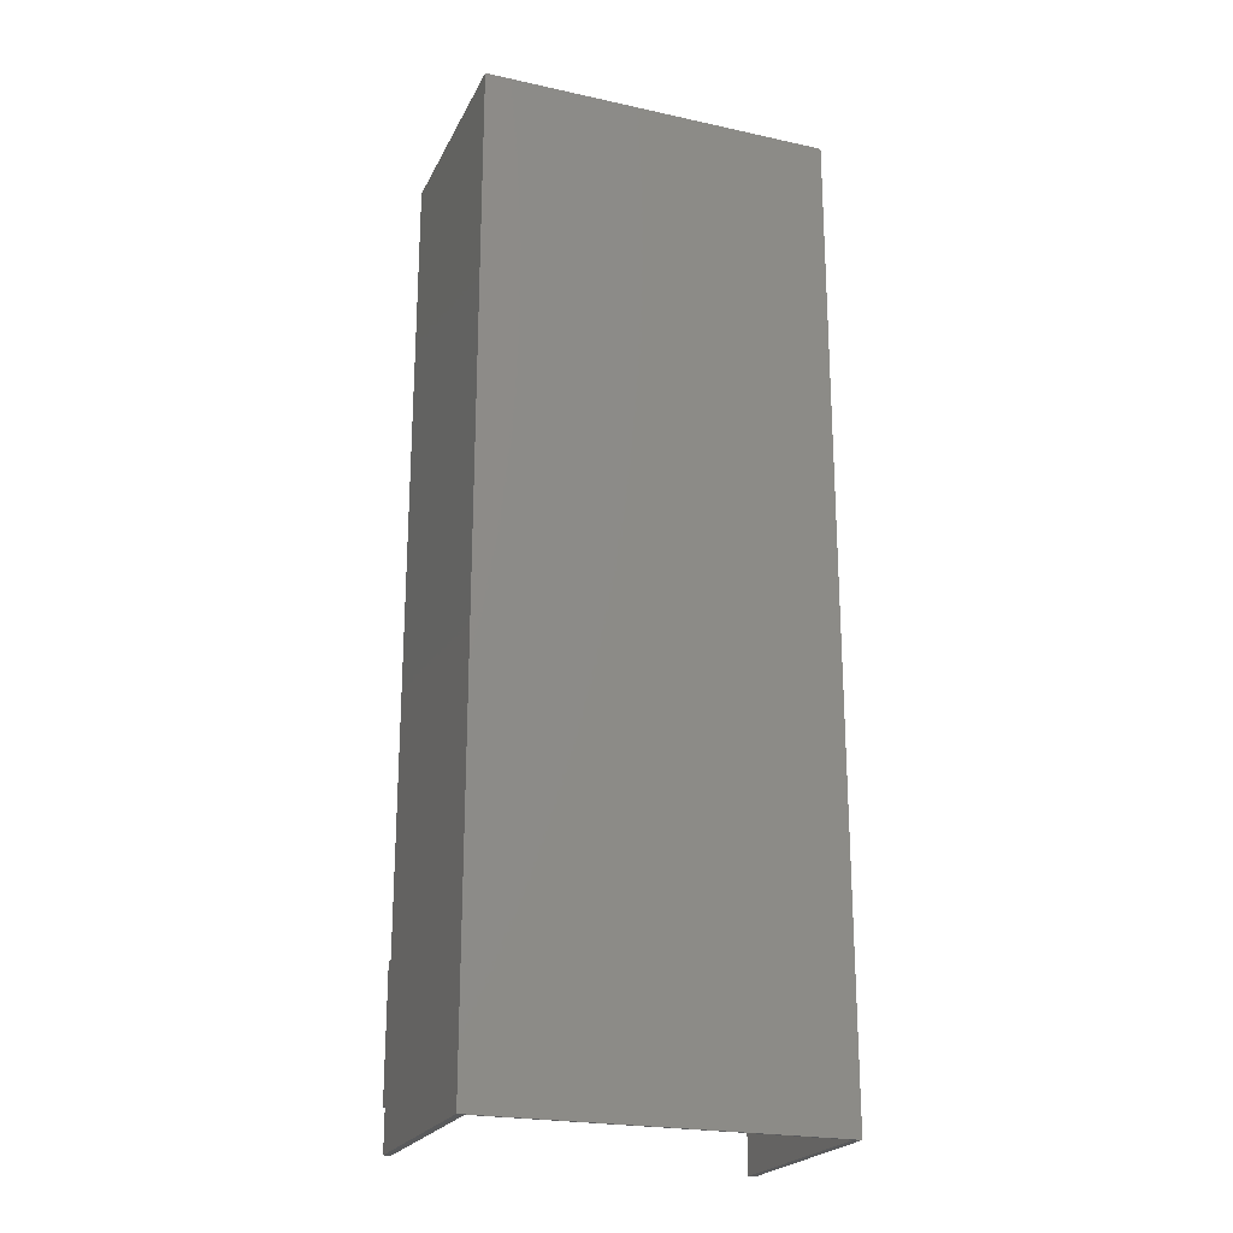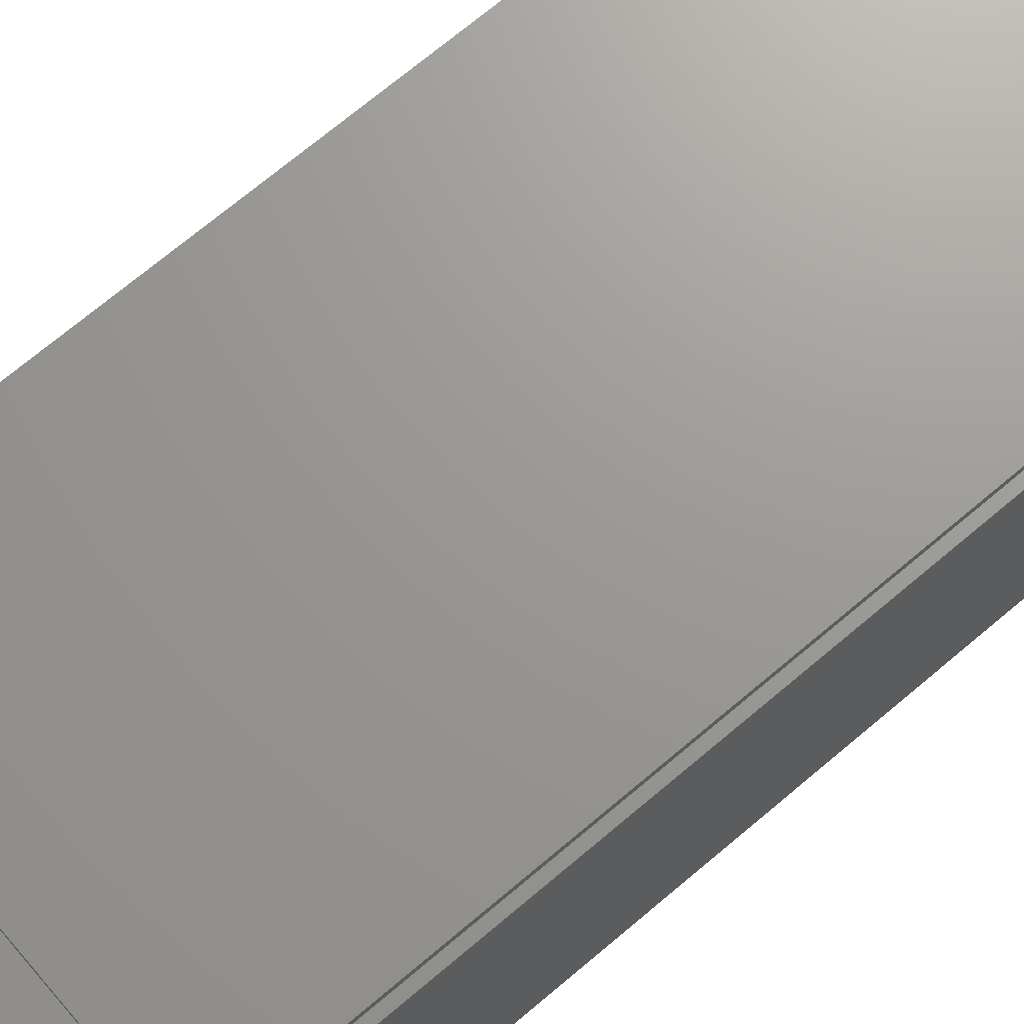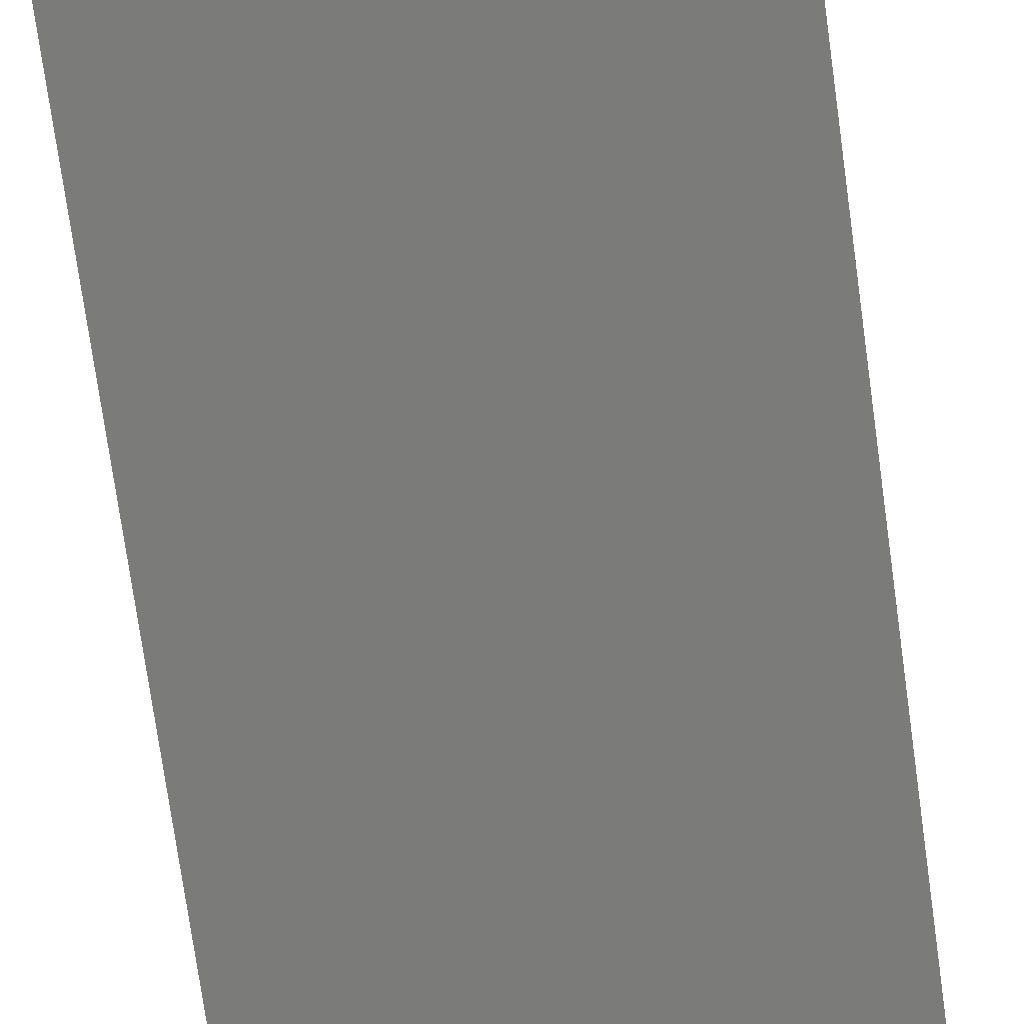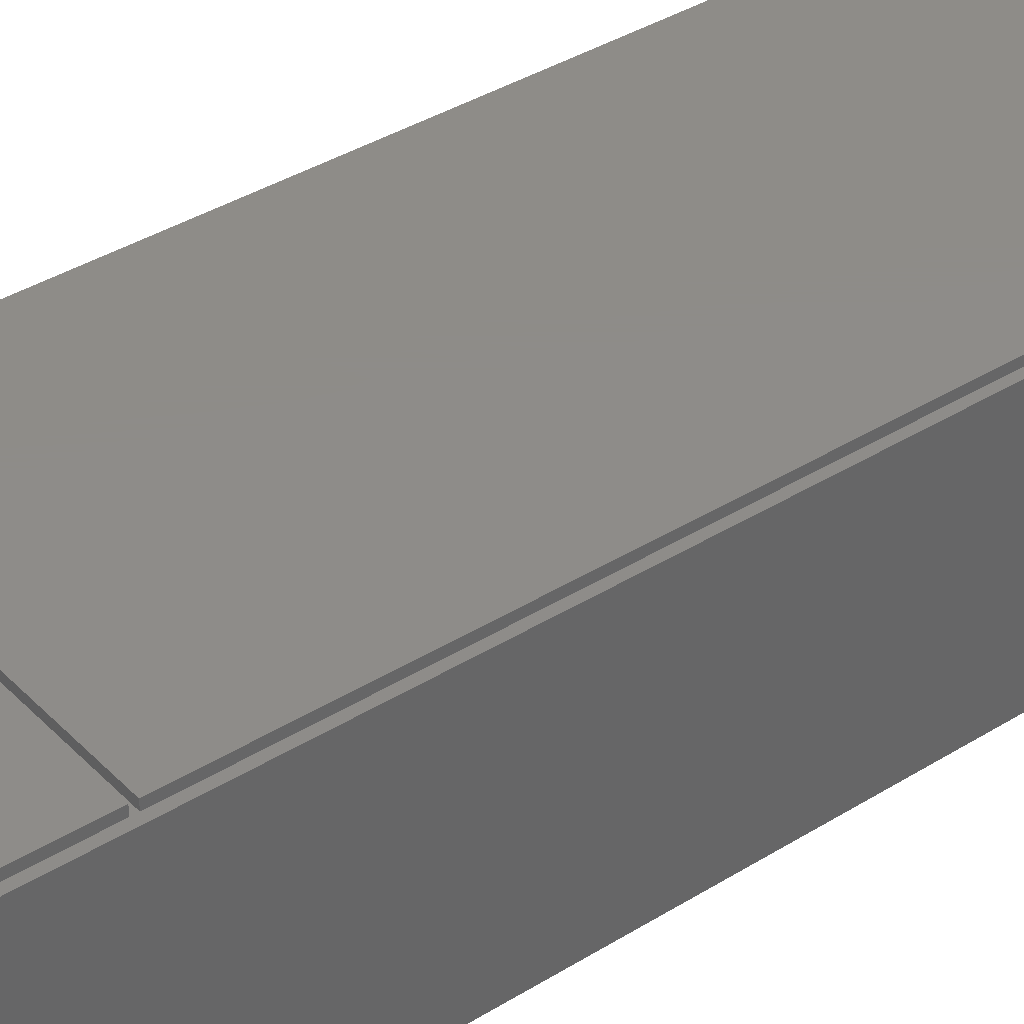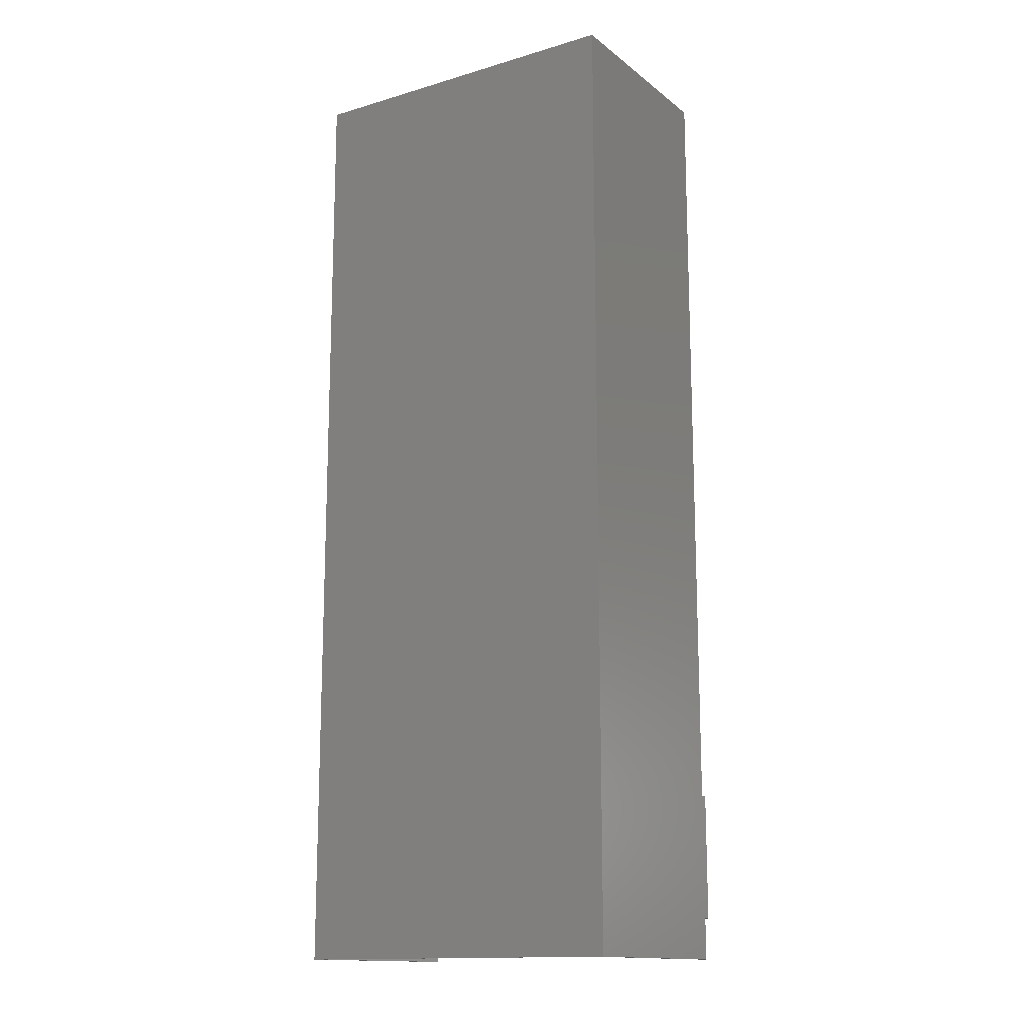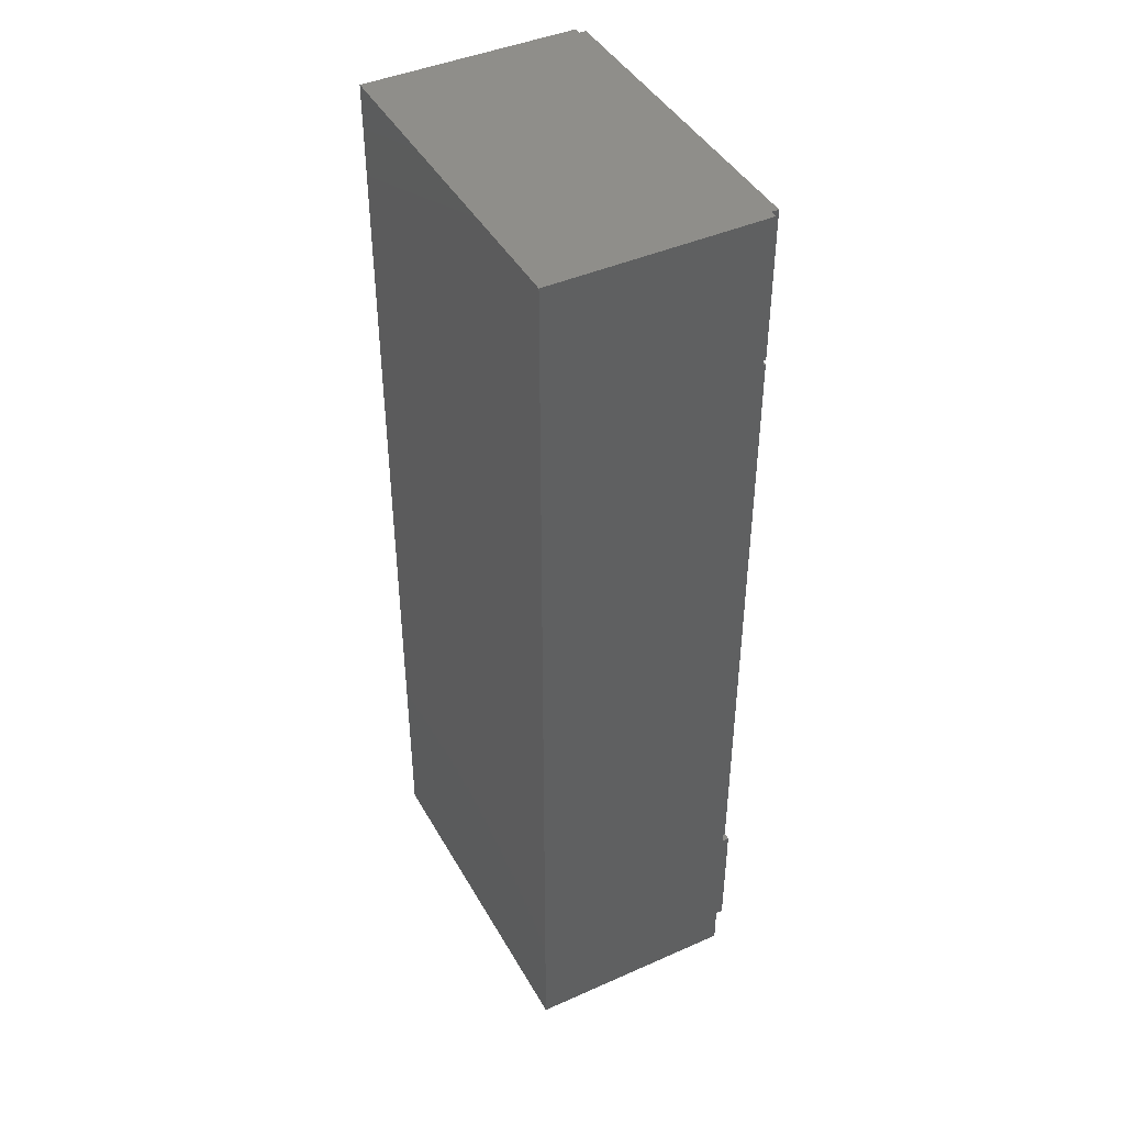
<metadata>
{"format":"stl","ext":"stl","renderer":"f3d","projection":"perspective","resolution":1024,"background":"white","views":[{"elev":-22.6,"azim":-20.7,"up":"+Z"},{"elev":69.7,"azim":49.6,"up":"+Y"},{"elev":-74.1,"azim":-172.1,"up":"+Y"},{"elev":37.9,"azim":51.6,"up":"+Y"},{"elev":-14.6,"azim":32.6,"up":"+Z"},{"elev":43.2,"azim":62.4,"up":"+Z"}]}
</metadata>
<code>
# stl→obj: 140 verts, 292 faces
v 870 0 2420
v 870 540 425
v 870 540 2420
v 870 0 0
v 870 540 105
v 870 540 0
v 870 558 105
v 870 558 425
v 852 558 2420
v 18 558 2420
v 852 540 2420
v 18 540 2420
v 0 0 2420
v 0 540 2420
v 852 5 0
v 18 5 0
v 0 0 0
v 0 540 0
v 18 540 0
v 852 540 0
v 0 540 105
v 0 540 425
v 0 558 425
v 0 558 105
v 18 5 2038
v 852 5 2038
v 852 5 2056
v 18 5 2402
v 852 5 2402
v 18 5 2056
v 18 540 2056
v 18 540 2402
v 18 275.9 1908
v 18 522 2020
v 18 522 2038
v 18 279.5 1903
v 18 279.9 1901
v 18 278.7 1905
v 18 277.4 1907
v 18 274.1 1909
v 18 272.1 1910
v 18 270 1910
v 18 267.9 1910
v 18 260.1 1899
v 18 260.1 1901
v 18 250 425
v 18 250 443
v 18 250 123
v 18 260.5 1903
v 18 261.3 1905
v 18 262.6 1907
v 18 264.1 1908
v 18 265.9 1909
v 18 277.4 1893
v 18 540 2020
v 18 279.9 1899
v 18 279.5 1897
v 18 278.7 1895
v 18 275.9 1892
v 18 540 443
v 18 274.1 1891
v 18 272.1 1890
v 18 270 1890
v 18 267.9 1890
v 18 265.9 1891
v 18 264.1 1892
v 18 262.6 1893
v 18 261.3 1895
v 18 260.5 1897
v 18 522 407
v 18 522 425
v 18 522 283
v 18 540 283
v 18 540 407
v 18 522 247
v 18 540 123
v 18 540 247
v 18 250 105
v 18 540 105
v 852 540 2402
v 852 540 2056
v 852 540 2038
v 852 540 2025
v 18 540 2038
v 852 540 2020
v 852 540 443
v 852 540 425
v 18 540 2025
v 18 540 425
v 852 540 105
v 852 540 247
v 852 540 123
v 852 540 407
v 852 540 283
v 852 250 105
v 852 250 123
v 852 250 425
v 852 250 443
v 852 522 247
v 852 522 283
v 852 522 407
v 852 522 425
v 852 275.9 1892
v 852 279.9 1901
v 852 522 2020
v 852 279.9 1899
v 852 277.4 1893
v 852 279.5 1897
v 852 278.7 1895
v 852 274.1 1891
v 852 272.1 1890
v 852 270 1890
v 852 267.9 1890
v 852 265.9 1891
v 852 264.1 1892
v 852 262.6 1893
v 852 261.3 1895
v 852 260.5 1897
v 852 260.1 1899
v 852 279.5 1903
v 852 278.7 1905
v 852 277.4 1907
v 852 275.9 1908
v 852 522 2038
v 852 274.1 1909
v 852 272.1 1910
v 852 270 1910
v 852 267.9 1910
v 852 265.9 1909
v 852 264.1 1908
v 852 262.6 1907
v 852 261.3 1905
v 852 260.5 1903
v 852 260.1 1901
v 852 558 425
v 18 558 425
v 18 558 2025
v 852 558 2025
v 852 558 2038
v 18 558 2038
f 1 2 3
f 4 2 1
f 2 4 5
f 5 4 6
f 2 7 8
f 7 2 5
f 9 10 11
f 11 1 3
f 12 11 10
f 11 12 1
f 13 12 14
f 12 13 1
f 4 15 6
f 4 16 15
f 17 16 4
f 18 16 17
f 16 18 19
f 6 15 20
f 17 21 18
f 21 17 22
f 13 22 17
f 22 13 14
f 21 23 24
f 23 21 22
f 15 25 26
f 25 15 16
f 27 28 29
f 28 27 30
f 17 1 13
f 1 17 4
f 28 31 32
f 31 28 30
f 33 34 35
f 34 36 37
f 34 38 36
f 34 39 38
f 34 33 39
f 35 40 33
f 35 41 40
f 35 42 41
f 25 42 35
f 42 25 43
f 25 44 45
f 16 46 47
f 46 16 48
f 16 47 25
f 44 25 47
f 49 25 45
f 50 25 49
f 51 25 50
f 52 25 51
f 53 25 52
f 43 25 53
f 54 55 34
f 56 34 37
f 57 34 56
f 58 34 57
f 54 34 58
f 55 54 59
f 55 59 60
f 61 60 59
f 62 60 61
f 47 62 63
f 47 63 64
f 47 64 65
f 47 65 66
f 47 66 67
f 47 67 68
f 47 68 69
f 47 69 44
f 62 47 60
f 46 70 71
f 70 46 72
f 48 72 46
f 70 73 74
f 73 70 72
f 75 76 77
f 72 48 75
f 75 48 76
f 78 19 79
f 78 16 19
f 48 16 78
f 3 80 11
f 3 81 80
f 3 82 81
f 82 83 84
f 3 83 82
f 3 85 83
f 2 85 3
f 85 2 86
f 86 2 87
f 32 14 12
f 31 14 32
f 84 14 31
f 88 84 83
f 88 14 84
f 55 14 88
f 22 55 60
f 22 60 89
f 55 22 14
f 6 90 5
f 90 6 20
f 19 21 79
f 21 19 18
f 76 91 77
f 91 76 92
f 73 93 74
f 93 73 94
f 31 80 32
f 80 31 81
f 60 85 55
f 85 60 86
f 20 95 90
f 15 96 95
f 96 15 97
f 97 15 98
f 15 95 20
f 92 99 91
f 96 100 99
f 100 97 101
f 96 99 92
f 100 96 97
f 101 97 102
f 100 93 94
f 93 100 101
f 103 85 86
f 104 105 106
f 107 85 103
f 105 108 106
f 105 109 108
f 105 107 109
f 85 107 105
f 86 110 103
f 86 111 110
f 98 111 86
f 111 98 112
f 112 98 113
f 113 98 114
f 114 98 115
f 26 115 98
f 115 26 116
f 116 26 117
f 118 26 119
f 117 26 118
f 120 105 104
f 121 105 120
f 122 105 121
f 123 105 122
f 105 123 124
f 125 124 123
f 126 124 125
f 127 124 126
f 26 127 128
f 26 128 129
f 26 98 15
f 127 26 124
f 130 26 129
f 131 26 130
f 132 26 131
f 133 26 132
f 134 26 133
f 119 26 134
f 27 80 81
f 80 27 29
f 28 80 29
f 80 28 32
f 76 96 92
f 96 76 48
f 95 78 90
f 90 7 5
f 79 90 78
f 90 79 7
f 24 79 21
f 79 24 7
f 78 96 48
f 96 78 95
f 60 98 86
f 98 60 47
f 135 2 8
f 2 135 87
f 23 89 136
f 89 23 22
f 46 102 97
f 102 46 71
f 46 98 47
f 98 46 97
f 70 93 101
f 93 70 74
f 70 102 71
f 102 70 101
f 7 135 8
f 135 7 136
f 24 136 7
f 136 24 23
f 135 137 138
f 137 135 136
f 73 100 94
f 100 73 72
f 75 91 99
f 91 75 77
f 75 100 72
f 100 75 99
f 137 83 138
f 83 137 88
f 60 136 89
f 136 60 137
f 55 137 60
f 137 55 88
f 85 138 83
f 86 138 85
f 138 86 135
f 135 86 87
f 31 27 81
f 27 31 30
f 25 124 26
f 124 25 35
f 34 85 105
f 85 34 55
f 34 124 35
f 124 34 105
f 84 139 82
f 139 84 140
f 31 140 84
f 140 31 10
f 32 10 31
f 10 32 12
f 139 10 9
f 10 139 140
f 80 9 11
f 9 80 139
f 81 139 80
f 139 81 82
f 61 103 110
f 103 61 59
f 109 57 108
f 57 109 58
f 59 107 103
f 107 59 54
f 44 134 45
f 134 44 119
f 63 111 112
f 111 63 62
f 69 119 44
f 119 69 118
f 42 128 127
f 128 42 43
f 50 131 51
f 131 50 132
f 53 130 129
f 130 53 52
f 66 114 115
f 114 66 65
f 67 115 116
f 115 67 66
f 52 131 130
f 131 52 51
f 33 125 123
f 125 33 40
f 67 117 68
f 117 67 116
f 108 56 106
f 56 108 57
f 107 58 109
f 58 107 54
f 65 113 114
f 113 65 64
f 62 110 111
f 110 62 61
f 64 112 113
f 112 64 63
f 39 123 122
f 123 39 33
f 121 39 122
f 39 121 38
f 106 37 104
f 37 106 56
f 120 38 121
f 38 120 36
f 68 118 69
f 118 68 117
f 41 127 126
f 127 41 42
f 43 129 128
f 129 43 53
f 40 126 125
f 126 40 41
f 104 36 120
f 36 104 37
f 45 133 49
f 133 45 134
f 49 132 50
f 132 49 133

</code>
